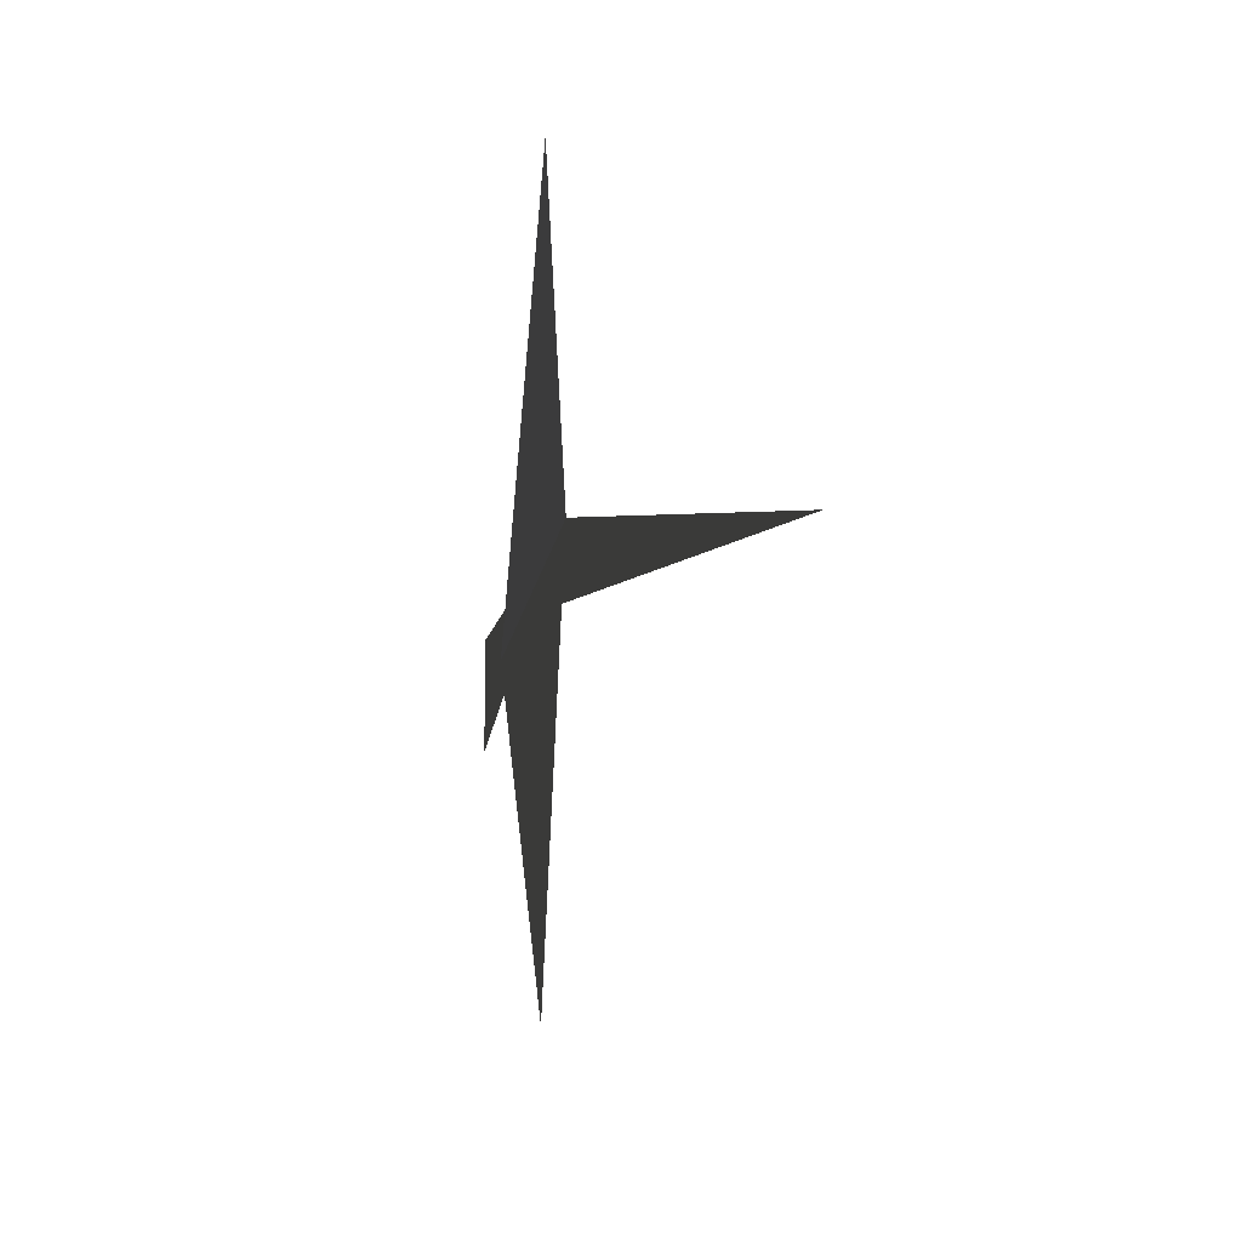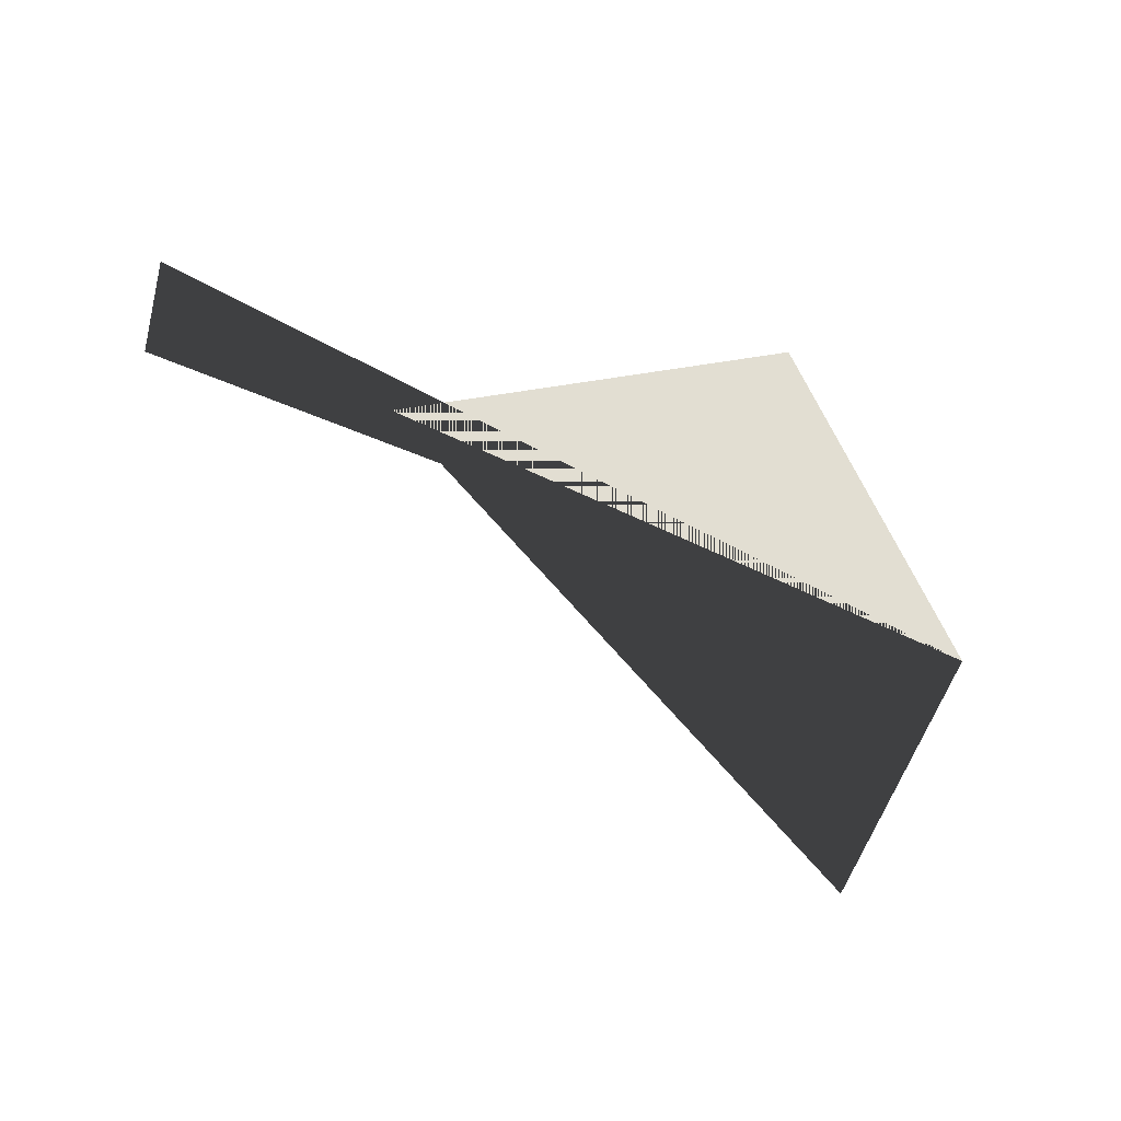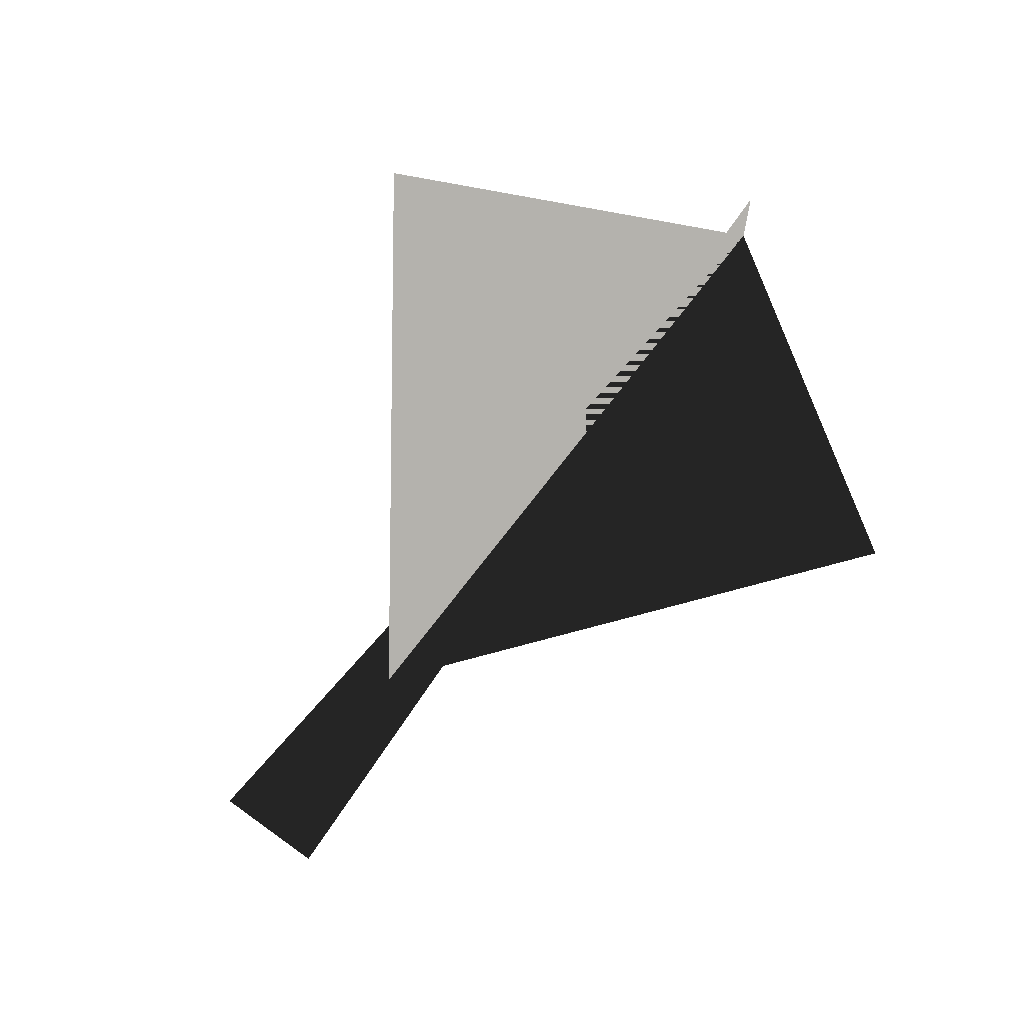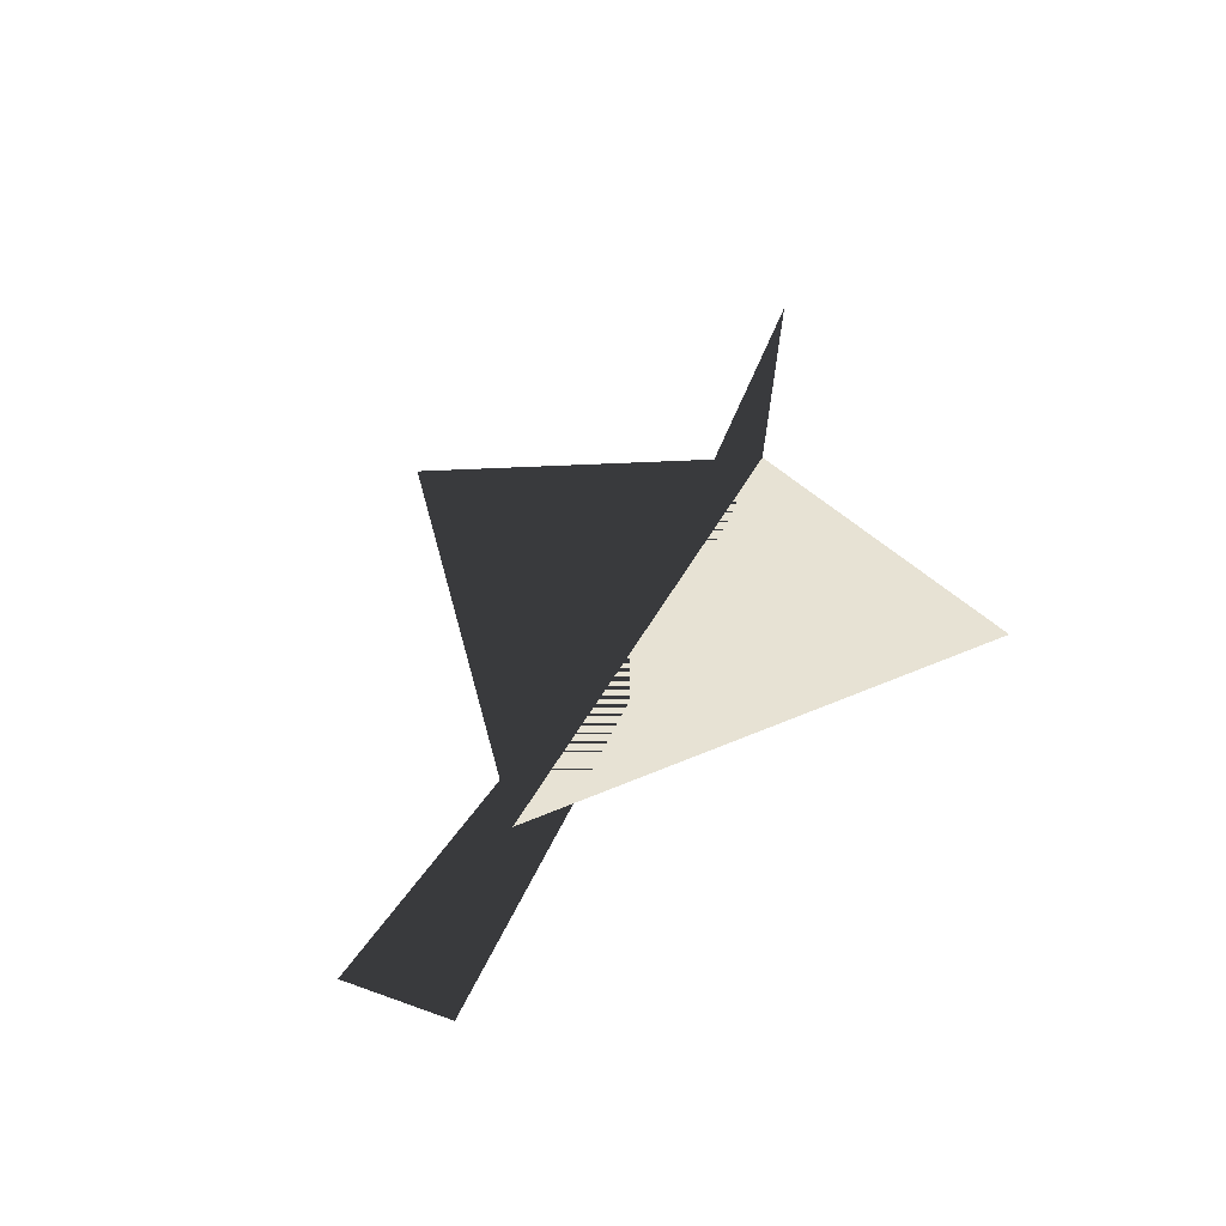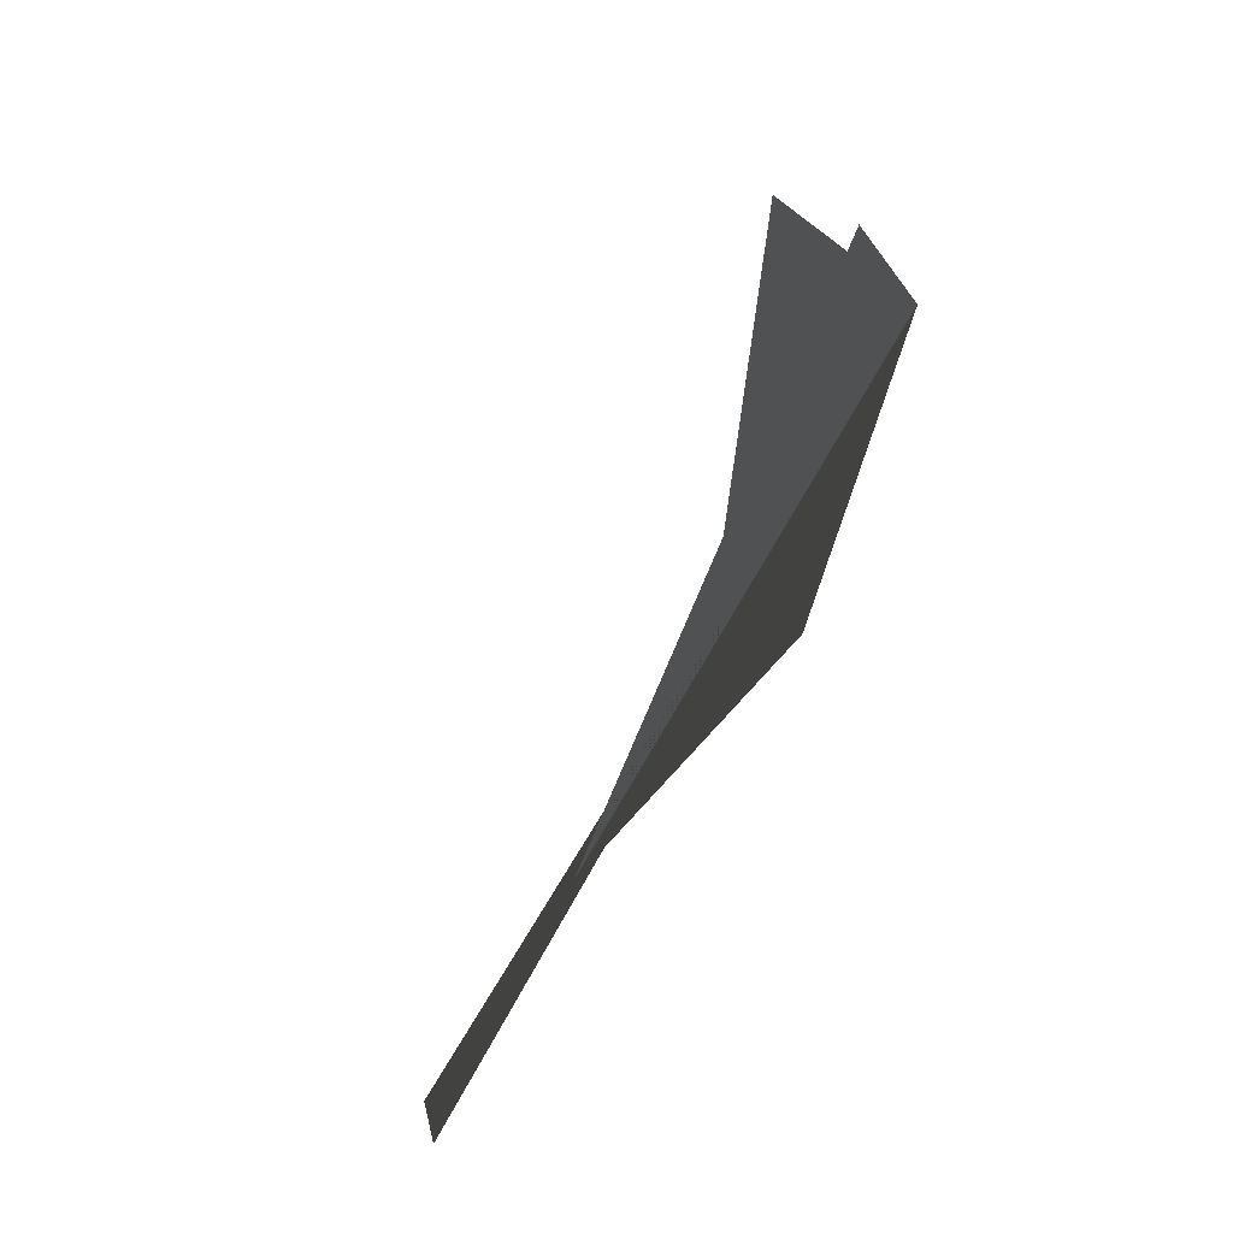
<metadata>
{"format":"obj","ext":"obj","renderer":"f3d","projection":"perspective","resolution":1024,"background":"white","views":[{"elev":-9.8,"azim":83.4,"up":"+Z"},{"elev":-42.8,"azim":-32.0,"up":"+Z"},{"elev":-79.6,"azim":51.9,"up":"+Y"},{"elev":40.0,"azim":-65.8,"up":"+Y"},{"elev":62.5,"azim":-61.2,"up":"+Z"}]}
</metadata>
<code>
o UltraLowPolyFighter
v -2 0 0.25
v -2 0 -0.25
v 1.8 0 0
v -1 0 0
v 1 0 1.5
v 1 0 -1.5
v 0 0 0
v 2 0.75 0
f 1 2 3
f 3 4 5
f 3 4 6
f 3 7 8

</code>
